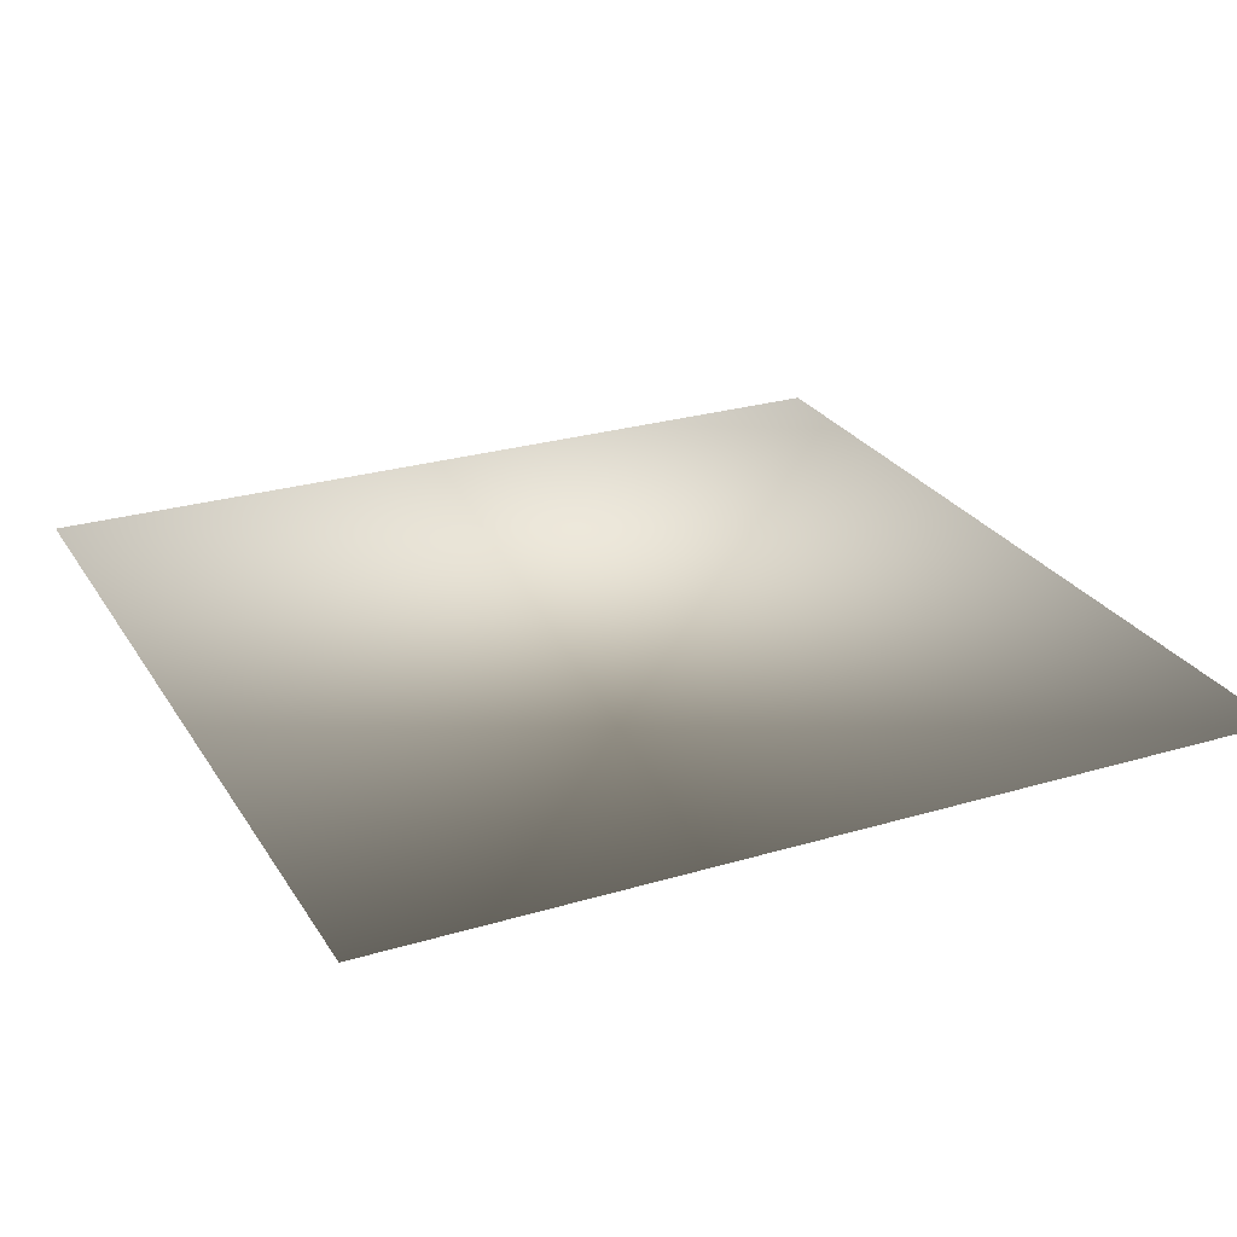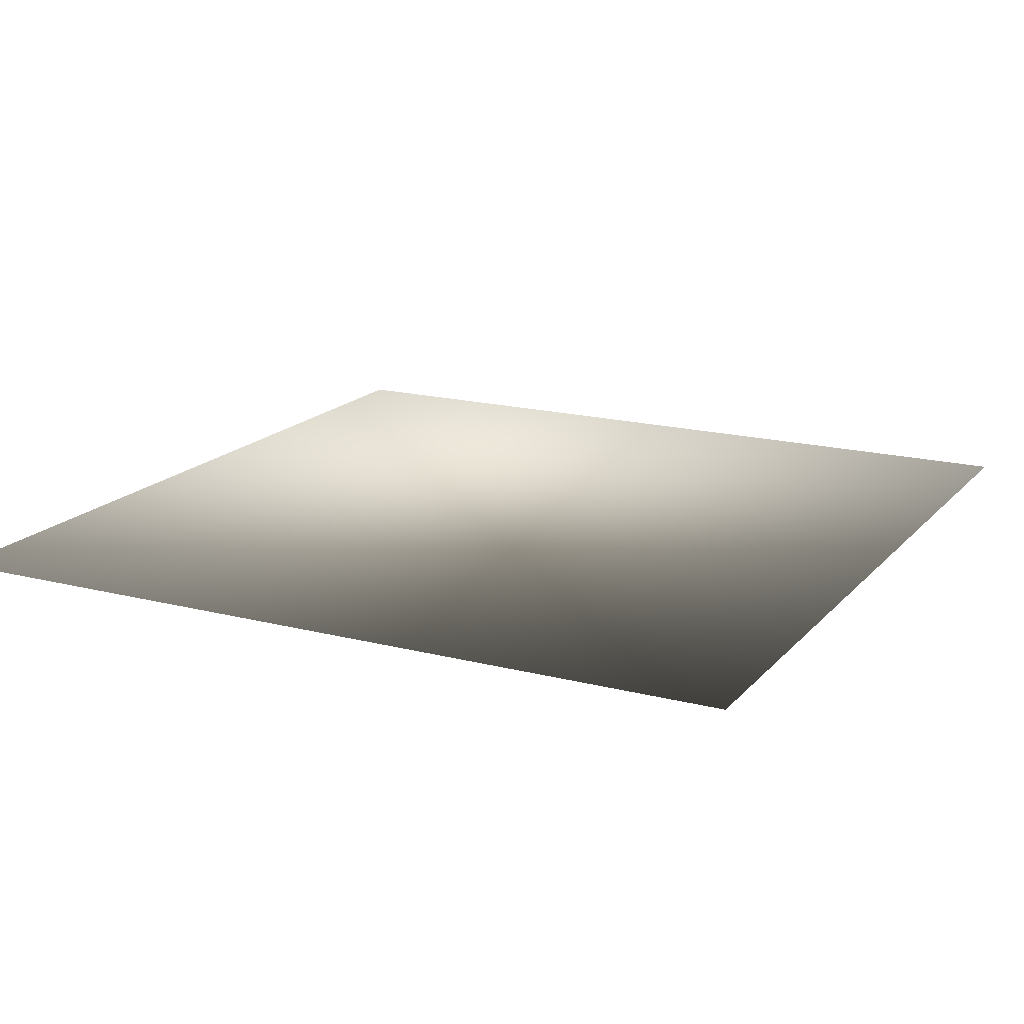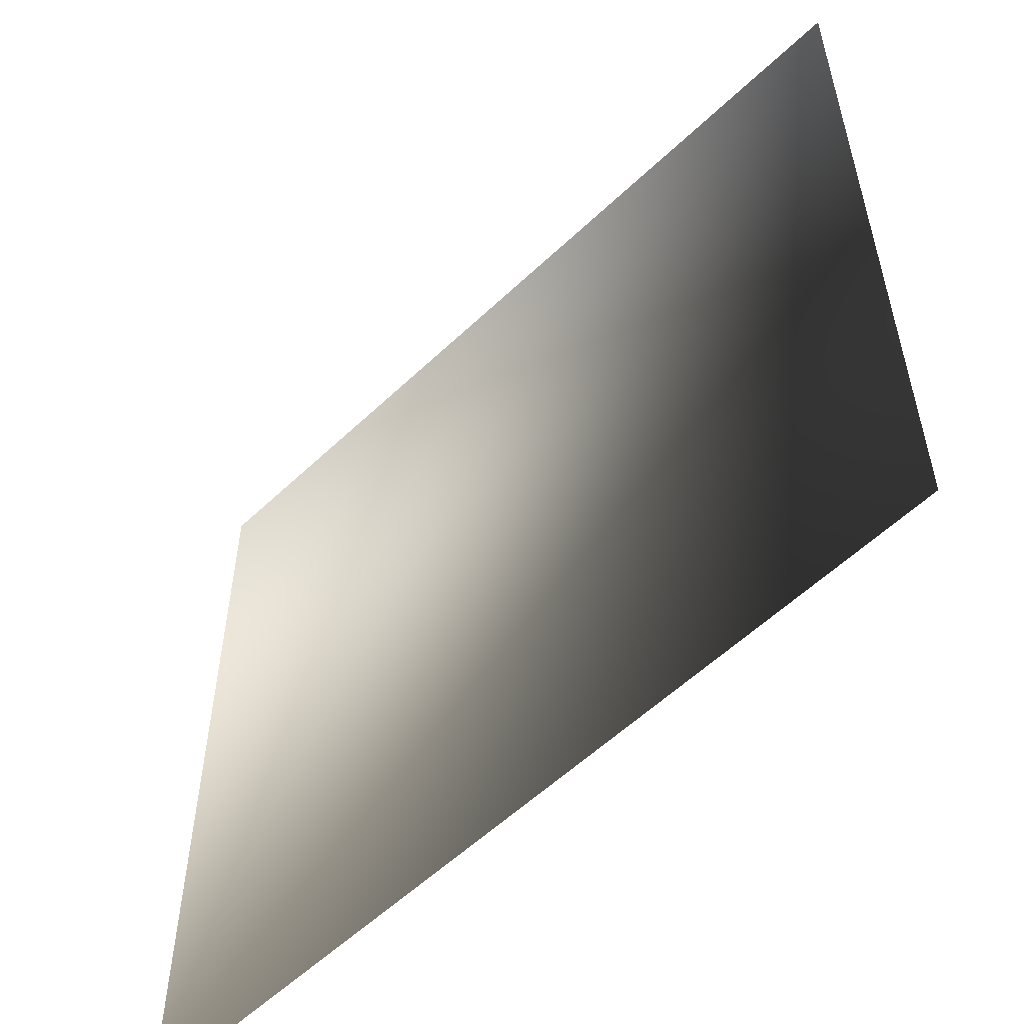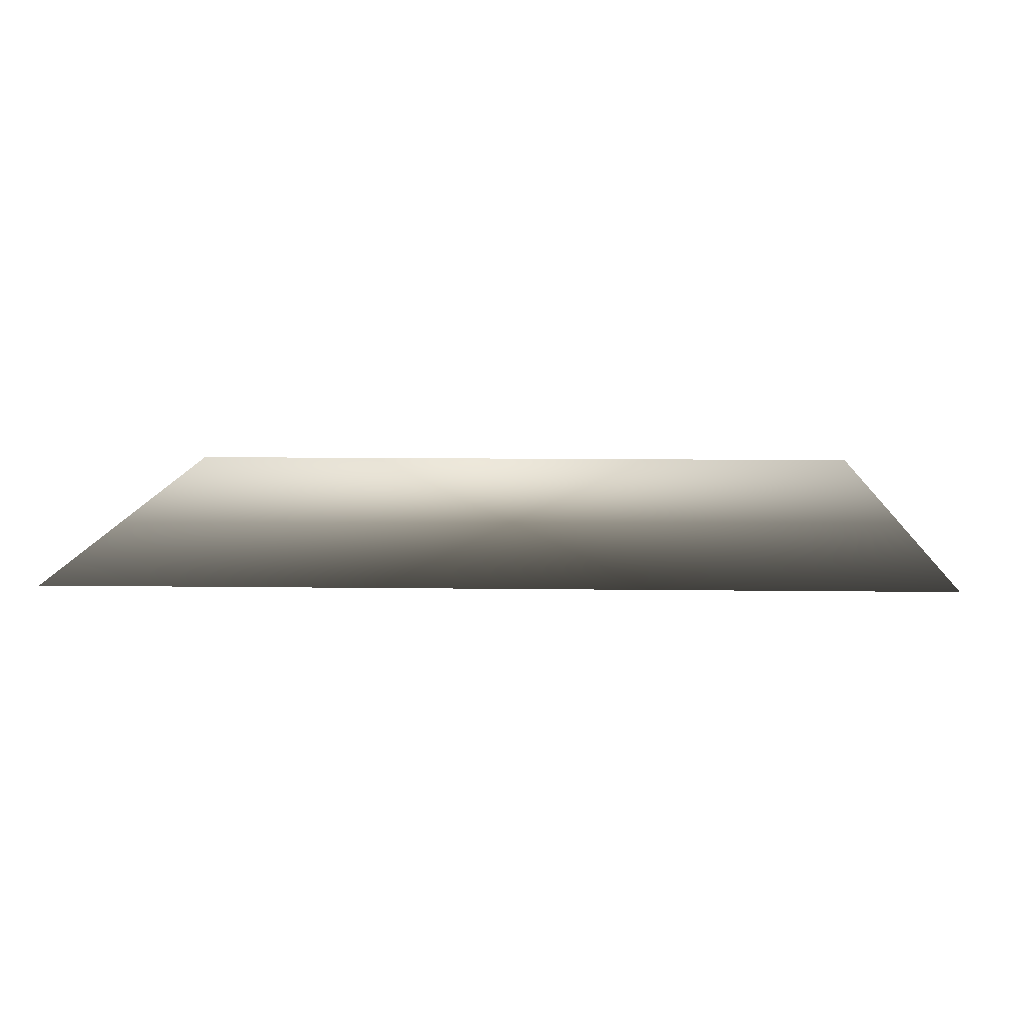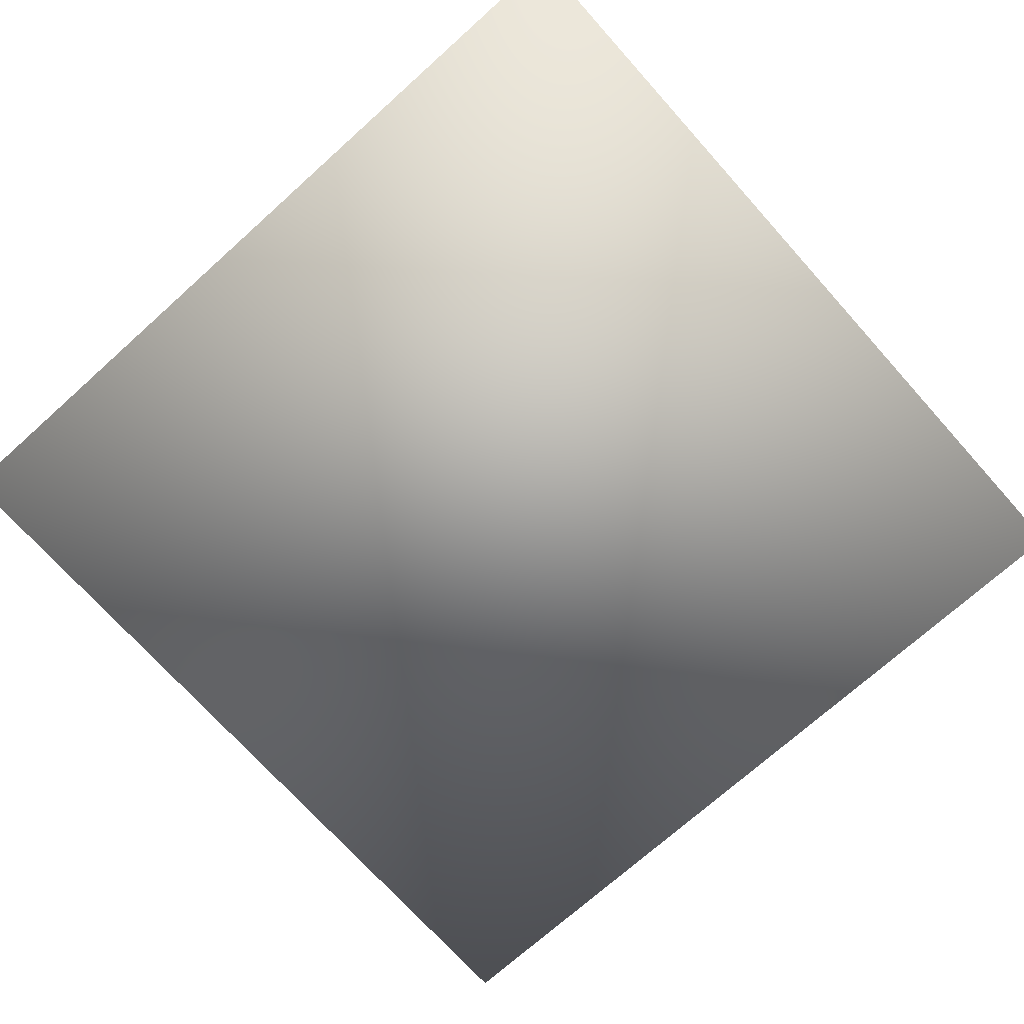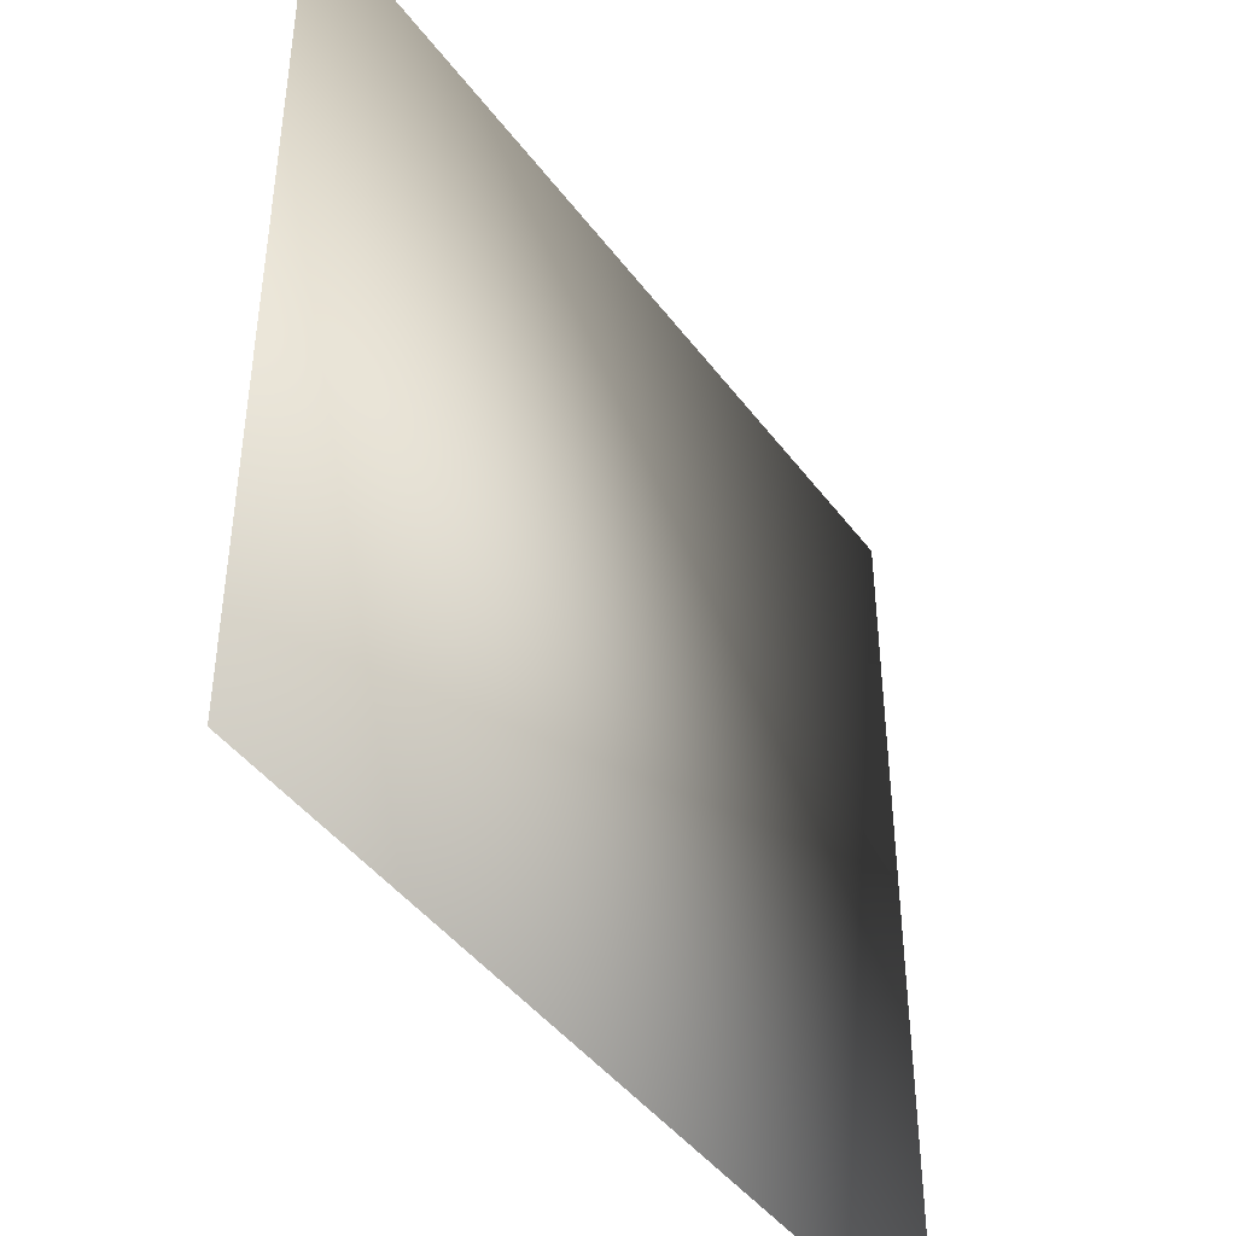
<metadata>
{"format":"obj","ext":"obj","renderer":"f3d","projection":"perspective","resolution":1024,"background":"white","views":[{"elev":26.3,"azim":-25.2,"up":"+Z"},{"elev":17.3,"azim":-152.8,"up":"+Z"},{"elev":-56.6,"azim":44.7,"up":"+Y"},{"elev":9.6,"azim":92.0,"up":"+Z"},{"elev":-72.3,"azim":-138.1,"up":"+Z"},{"elev":-43.8,"azim":123.9,"up":"+Y"}]}
</metadata>
<code>
o plane1
v -1 -1 -1
v -1 1 -1
v 1 1 -1
v 1 -1 -1
g plane1_default
f 1 2 3 4

</code>
